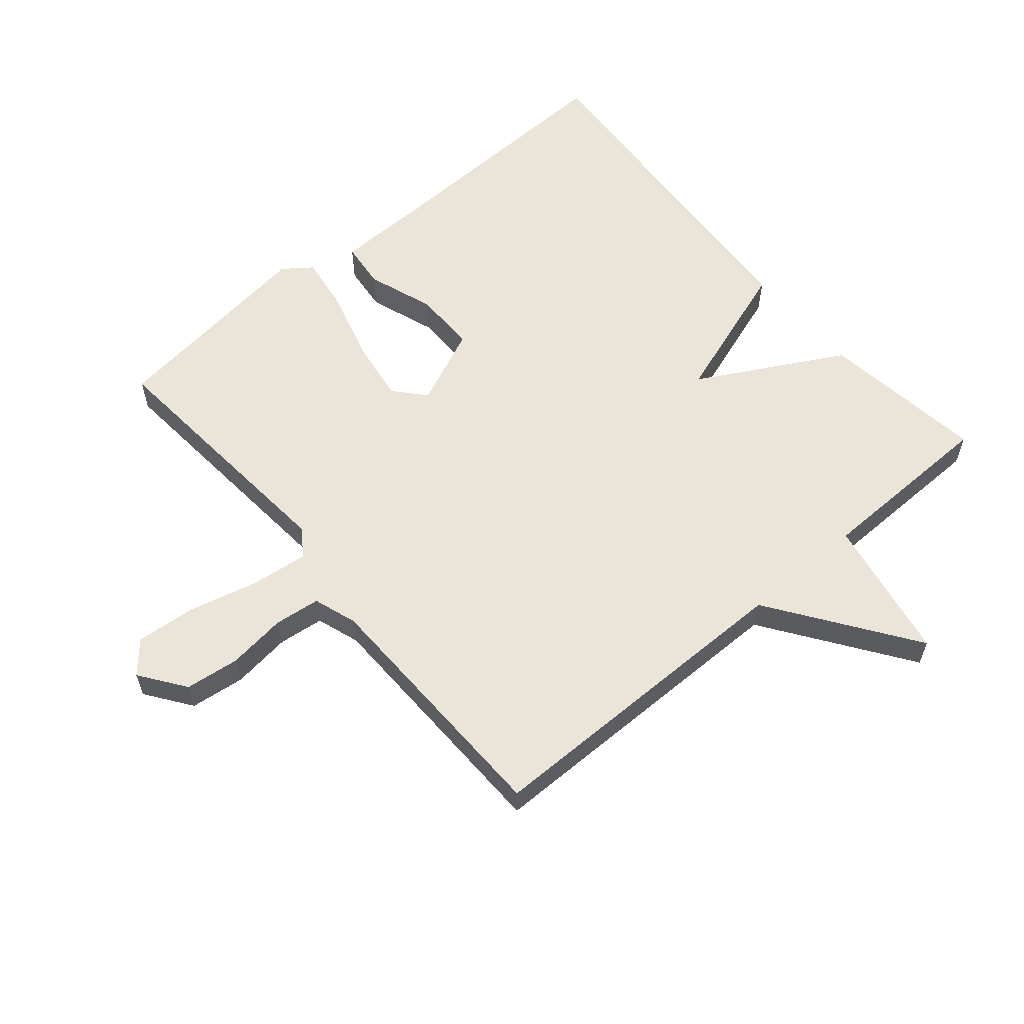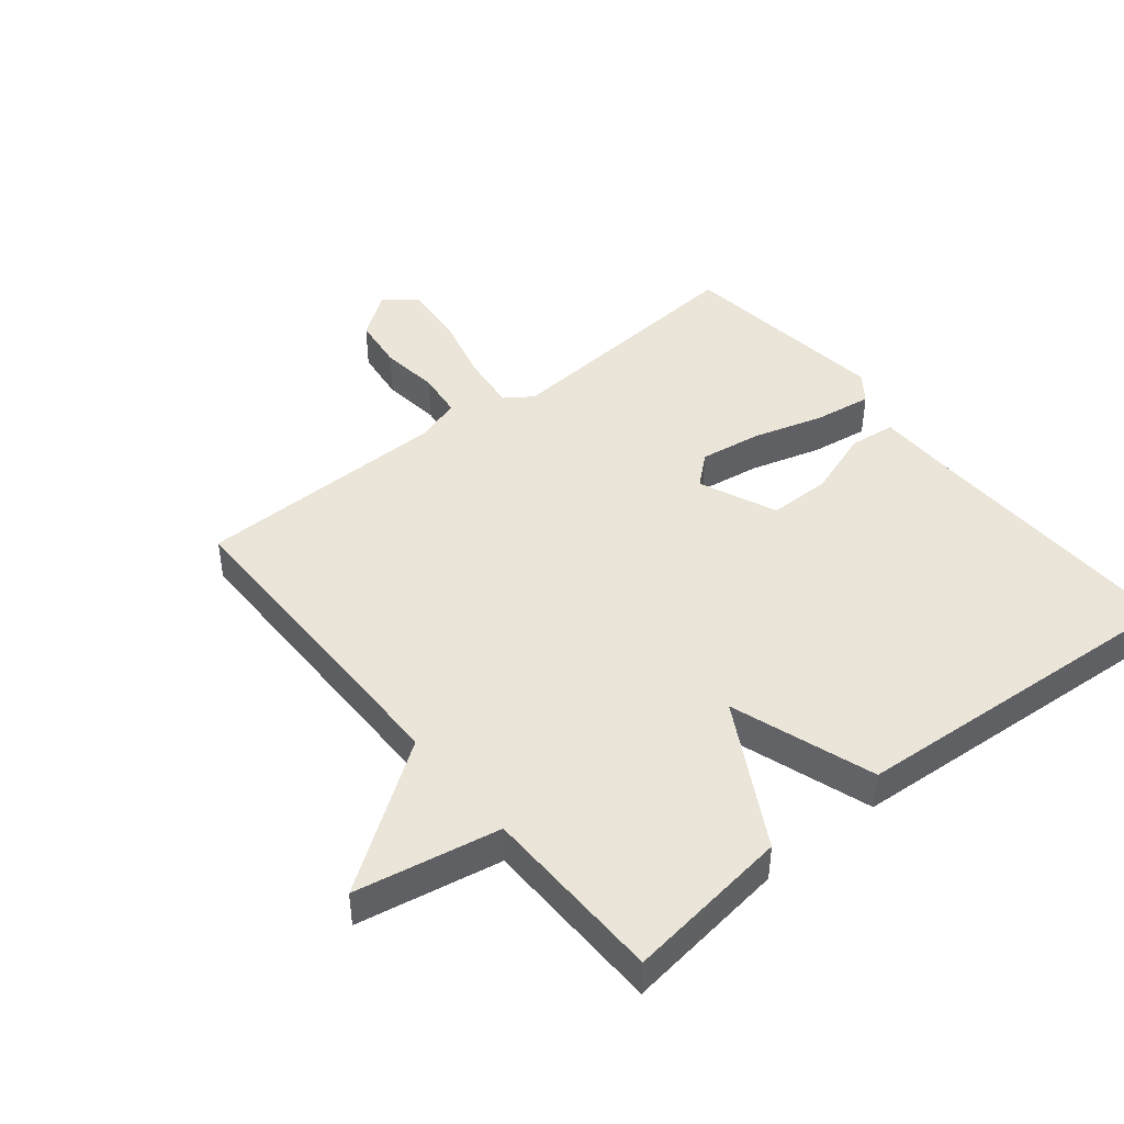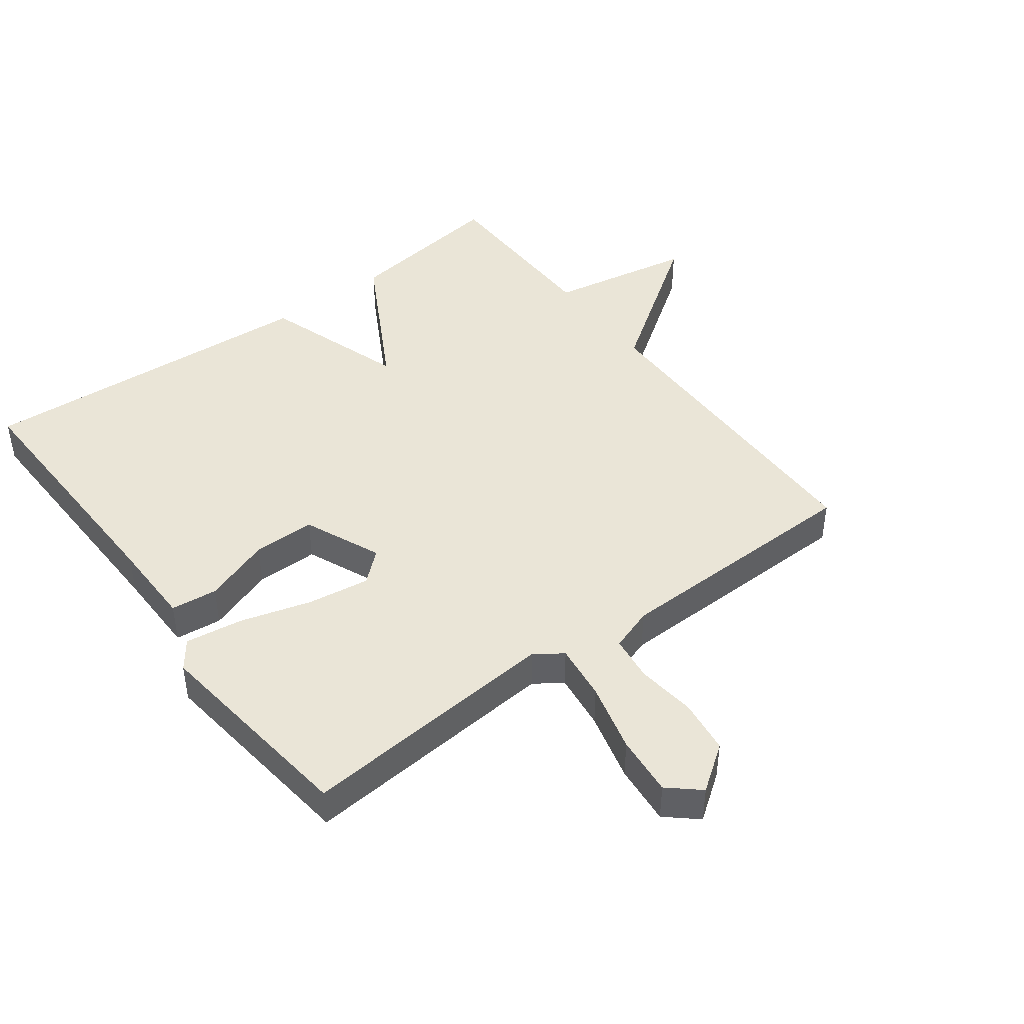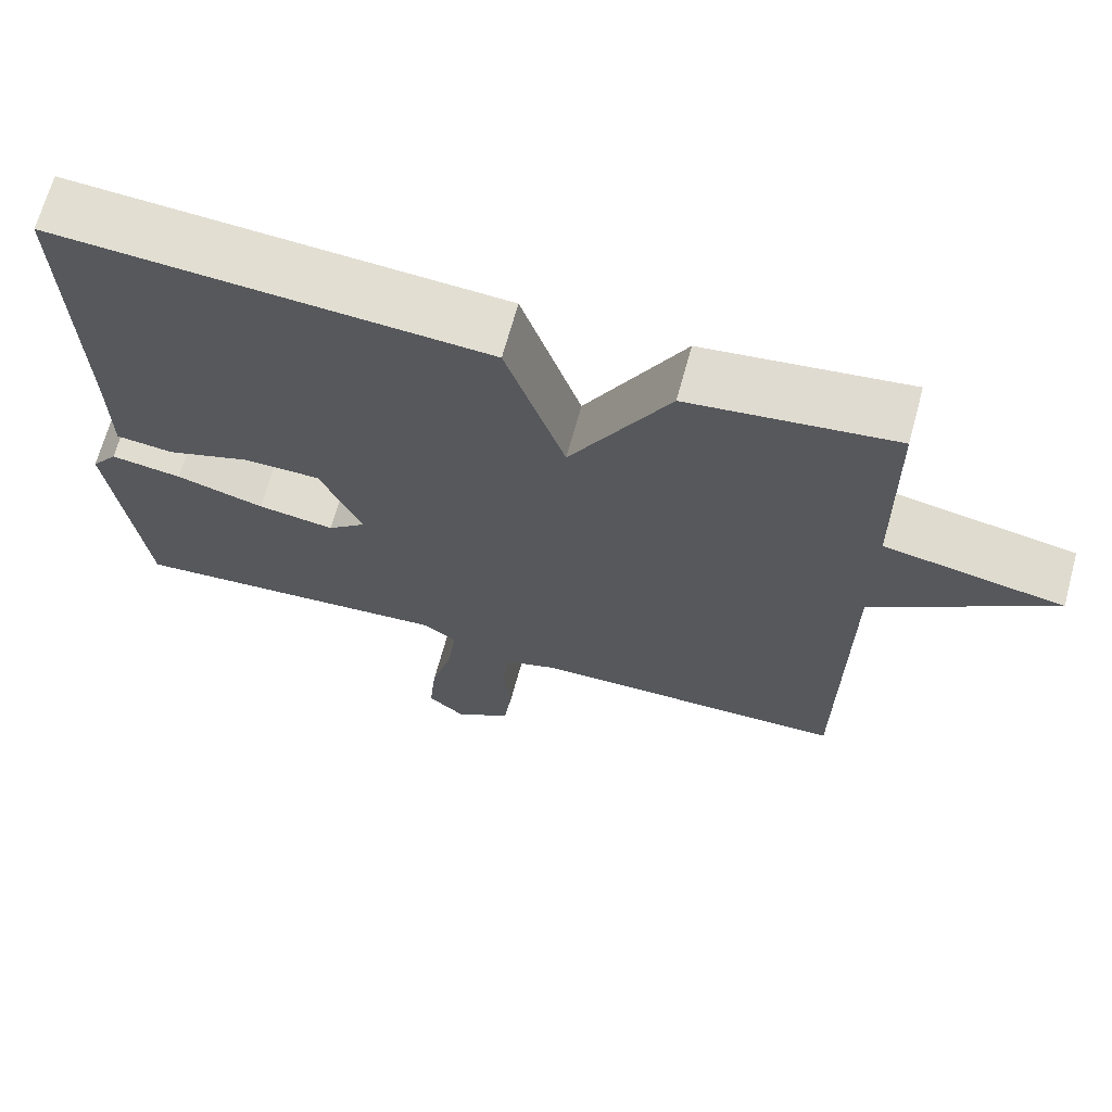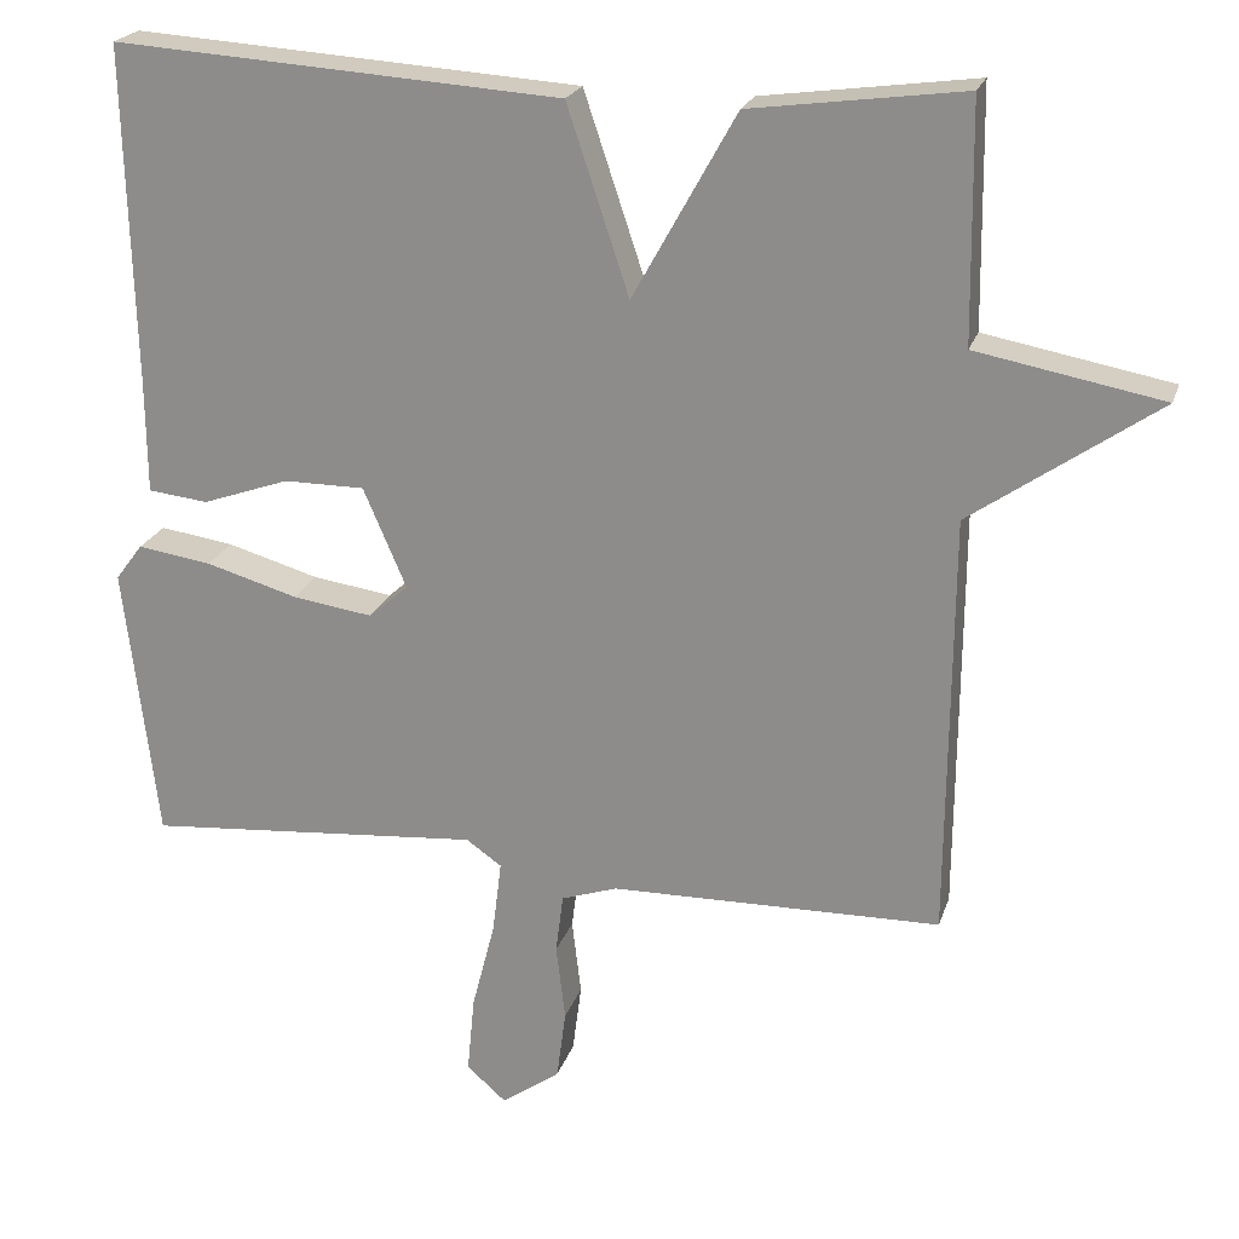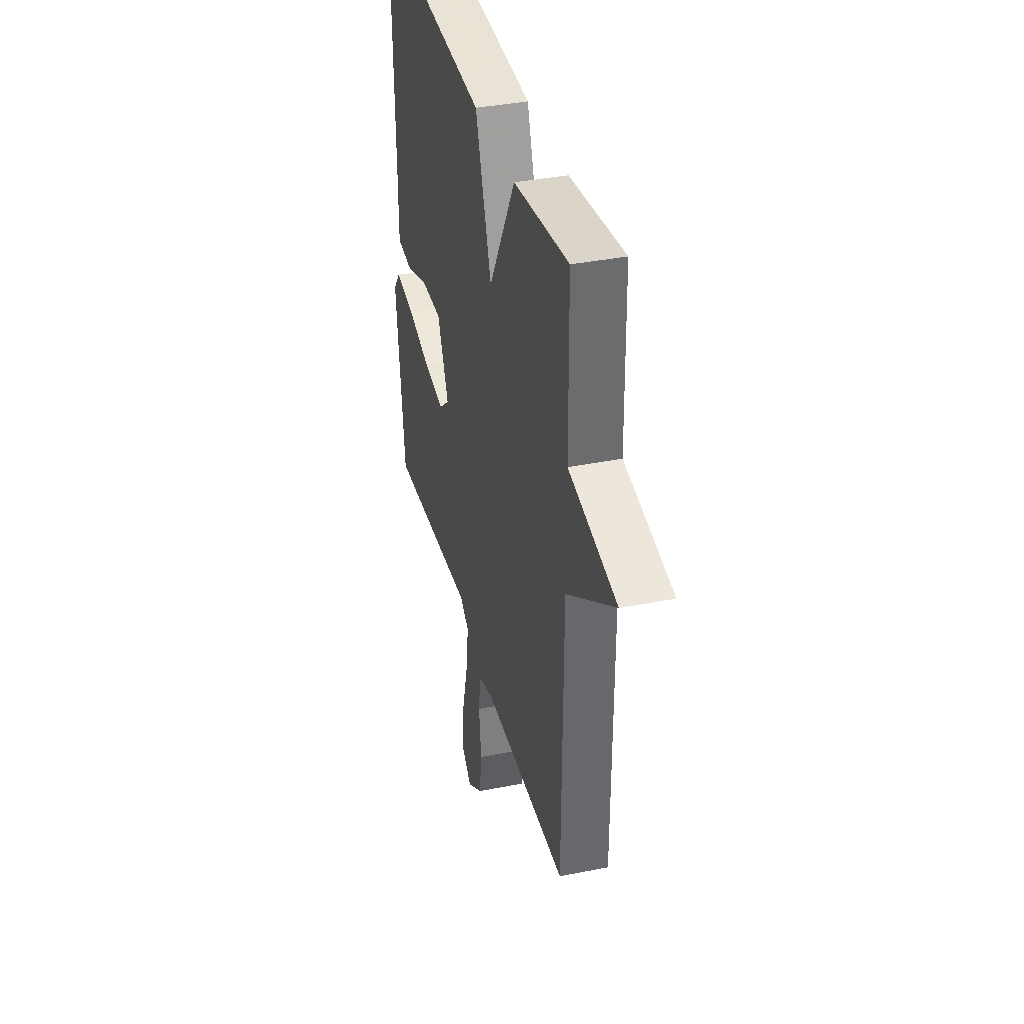
<metadata>
{"format":"obj","ext":"obj","renderer":"f3d","projection":"perspective","resolution":1024,"background":"white","views":[{"elev":59.6,"azim":-130.4,"up":"+Y"},{"elev":44.5,"azim":-39.0,"up":"+Y"},{"elev":44.4,"azim":143.2,"up":"+Y"},{"elev":67.8,"azim":-164.7,"up":"+Z"},{"elev":21.9,"azim":-164.3,"up":"+Z"},{"elev":37.4,"azim":-104.4,"up":"+Z"}]}
</metadata>
<code>
v 0.5 0.07 -0.5
v 0.091 0.07 -0.466
v 0.048 0.07 -0.496
v 0.059 0.07 -0.585
v 0.087 0.07 -0.694
v 0.096 0.07 -0.789
v 0.048 0.07 -0.831
v -0.023 0.07 -0.78
v -0.034 0.07 -0.695
v -0.023 0.07 -0.602
v -0.032 0.07 -0.53
v -0.1 0.07 -0.507
v -0.5 0.07 -0.5
v -0.504 0.07 0.013
v -0.73 0.07 0.171
v -0.504 0.07 0.213
v -0.5 0.07 0.5
v -0.242 0.07 0.465
v -0.117 0.07 0.24
v -0.042 0.07 0.465
v 0.5 0.07 0.5
v 0.49 0.07 0.09
v 0.489 0.07 -0.046
v 0.416 0.07 -0.054
v 0.311 0.07 -0.017
v 0.213 0.07 -0.017
v 0.161 0.07 -0.138
v 0.209 0.07 -0.18
v 0.306 0.07 -0.166
v 0.417 0.07 -0.134
v 0.507 0.07 -0.121
v 0.54 0.07 -0.165
v 0.5 0 -0.5
v 0.091 0 -0.466
v 0.048 0 -0.496
v 0.059 0 -0.585
v 0.087 0 -0.694
v 0.096 0 -0.789
v 0.048 0 -0.831
v -0.023 0 -0.78
v -0.034 0 -0.695
v -0.023 0 -0.602
v -0.032 0 -0.53
v -0.1 0 -0.507
v -0.5 0 -0.5
v -0.504 0 0.013
v -0.73 0 0.171
v -0.504 0 0.213
v -0.5 0 0.5
v -0.242 0 0.465
v -0.117 0 0.24
v -0.042 0 0.465
v 0.5 0 0.5
v 0.49 0 0.09
v 0.489 0 -0.046
v 0.416 0 -0.054
v 0.311 0 -0.017
v 0.213 0 -0.017
v 0.161 0 -0.138
v 0.209 0 -0.18
v 0.306 0 -0.166
v 0.417 0 -0.134
v 0.507 0 -0.121
v 0.54 0 -0.165
f 32 1 2
f 31 32 2
f 30 31 2
f 29 30 2
f 28 29 2 3
f 27 28 3
f 22 23 24 25
f 22 25 26
f 21 22 26
f 20 21 26
f 19 20 26
f 16 17 18 19
f 19 26 27
f 16 19 27
f 15 16 27
f 14 15 27
f 14 27 3
f 13 14 3
f 12 13 3
f 8 9 10
f 7 8 10
f 6 7 10
f 5 6 10
f 4 5 10
f 4 10 11
f 3 4 11
f 3 11 12
f 34 33 64
f 34 64 63
f 34 63 62
f 34 62 61
f 35 34 61 60
f 35 60 59
f 57 56 55 54
f 58 57 54
f 58 54 53
f 58 53 52
f 58 52 51
f 51 50 49 48
f 59 58 51
f 59 51 48
f 59 48 47
f 59 47 46
f 35 59 46
f 35 46 45
f 35 45 44
f 42 41 40
f 42 40 39
f 42 39 38
f 42 38 37
f 42 37 36
f 43 42 36
f 43 36 35
f 44 43 35
f 1 33 34 2
f 2 34 35 3
f 3 35 36 4
f 4 36 37 5
f 5 37 38 6
f 6 38 39 7
f 7 39 40 8
f 8 40 41 9
f 9 41 42 10
f 10 42 43 11
f 11 43 44 12
f 12 44 45 13
f 13 45 46 14
f 14 46 47 15
f 15 47 48 16
f 16 48 49 17
f 17 49 50 18
f 18 50 51 19
f 19 51 52 20
f 20 52 53 21
f 21 53 54 22
f 22 54 55 23
f 23 55 56 24
f 24 56 57 25
f 25 57 58 26
f 26 58 59 27
f 27 59 60 28
f 28 60 61 29
f 29 61 62 30
f 30 62 63 31
f 31 63 64 32
f 32 64 33 1

</code>
